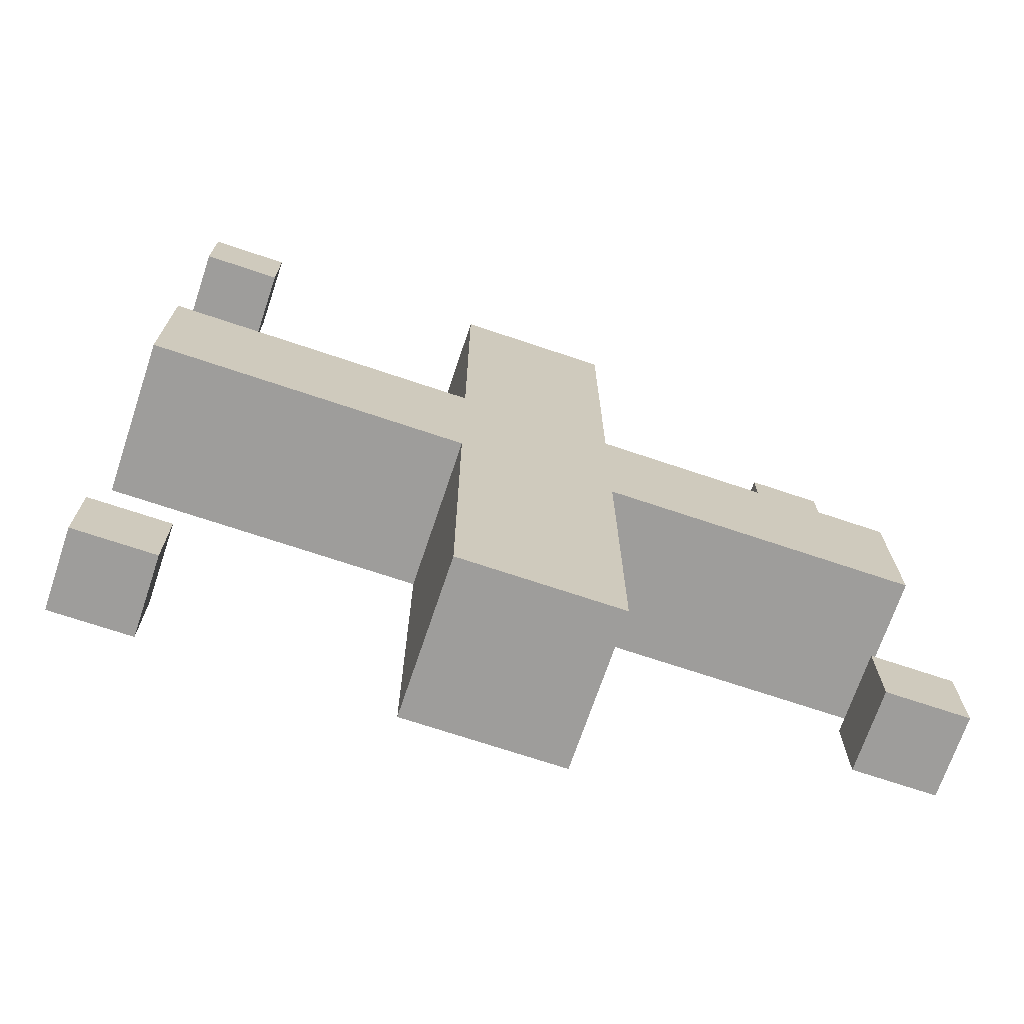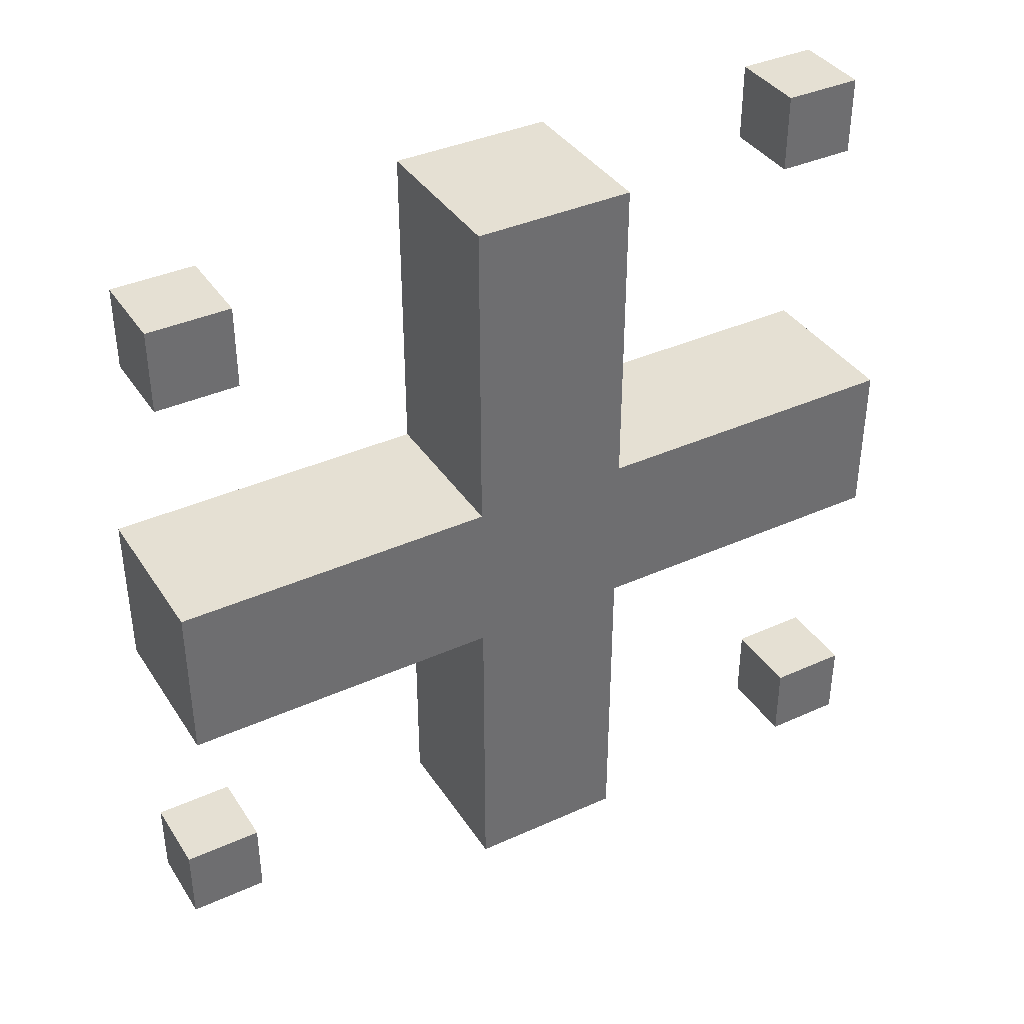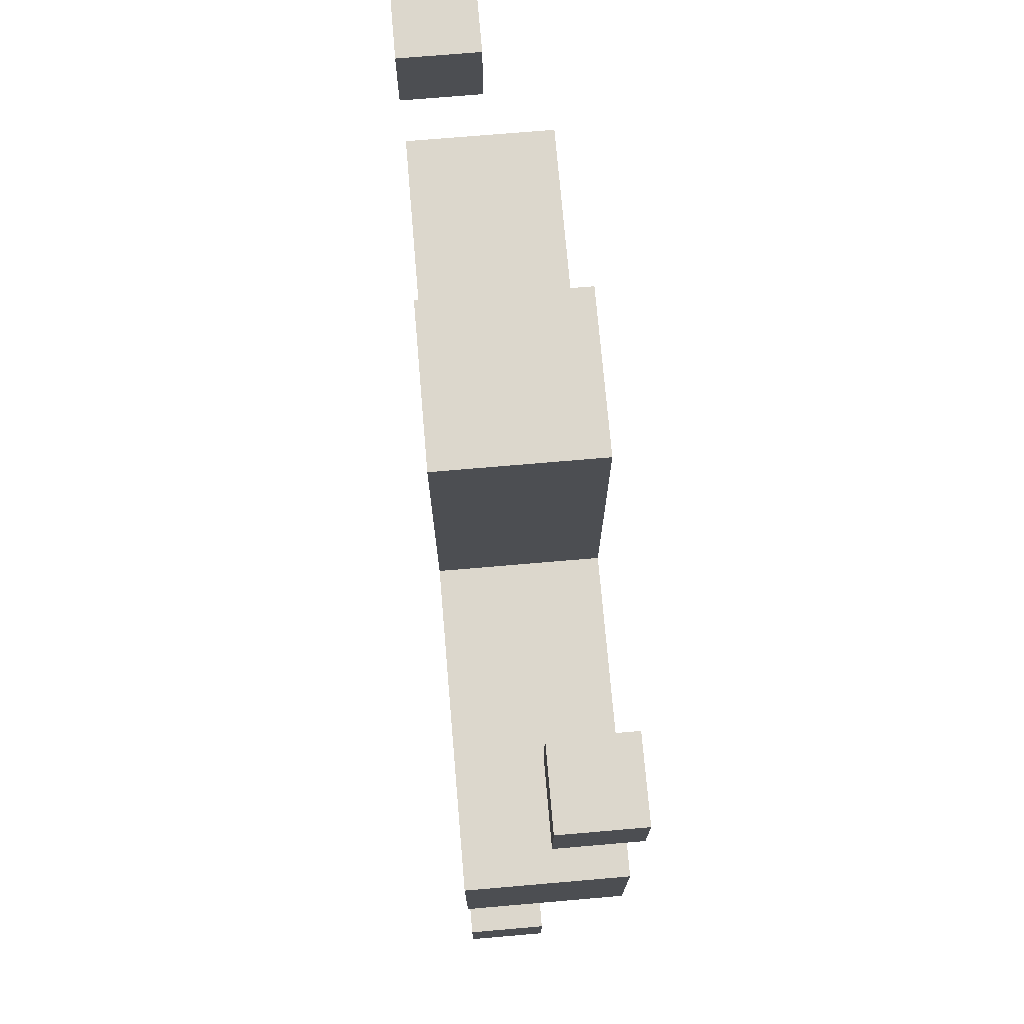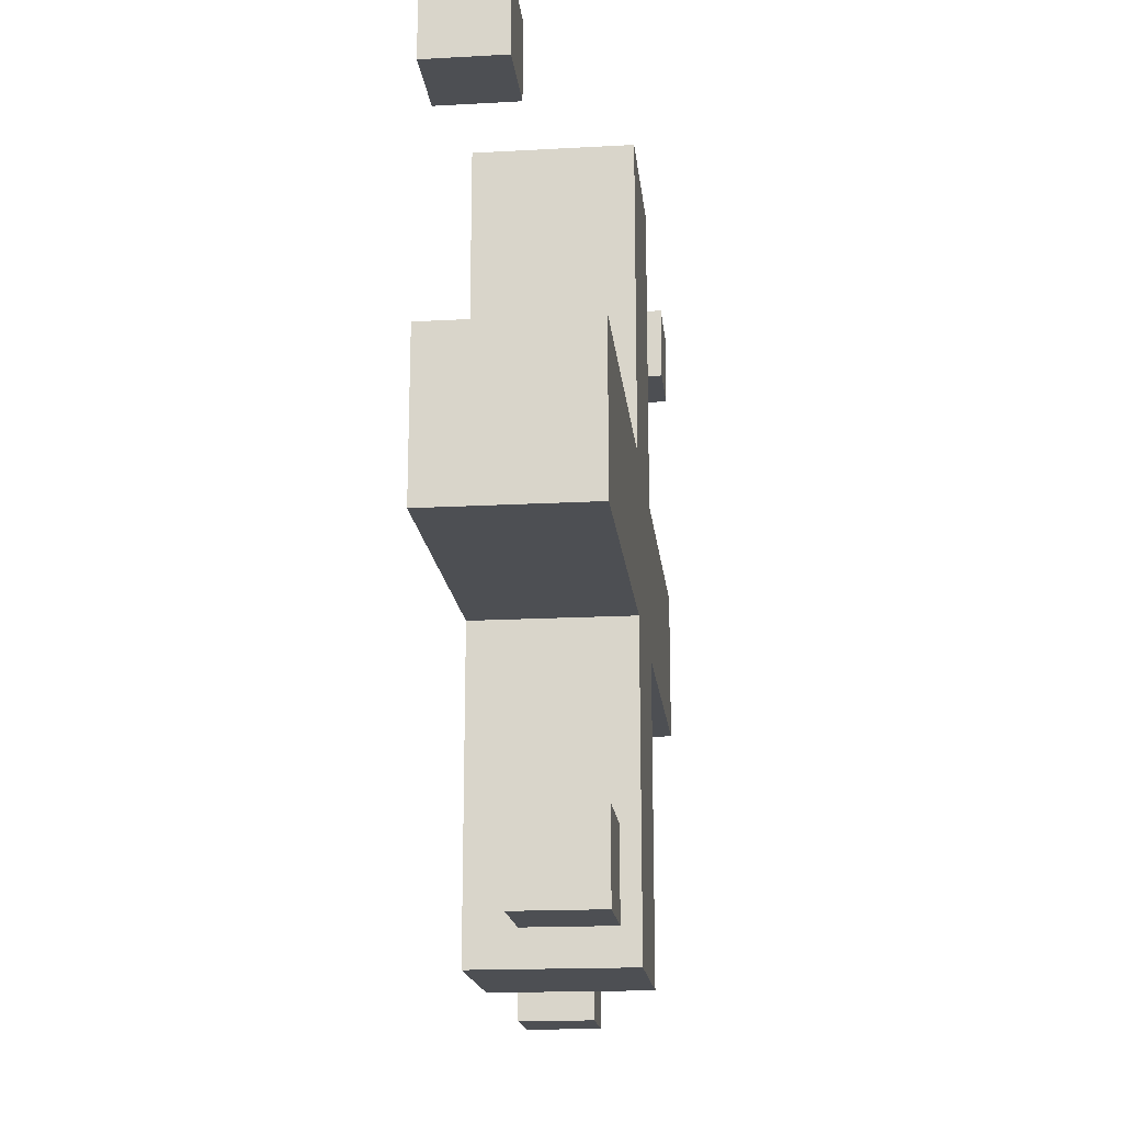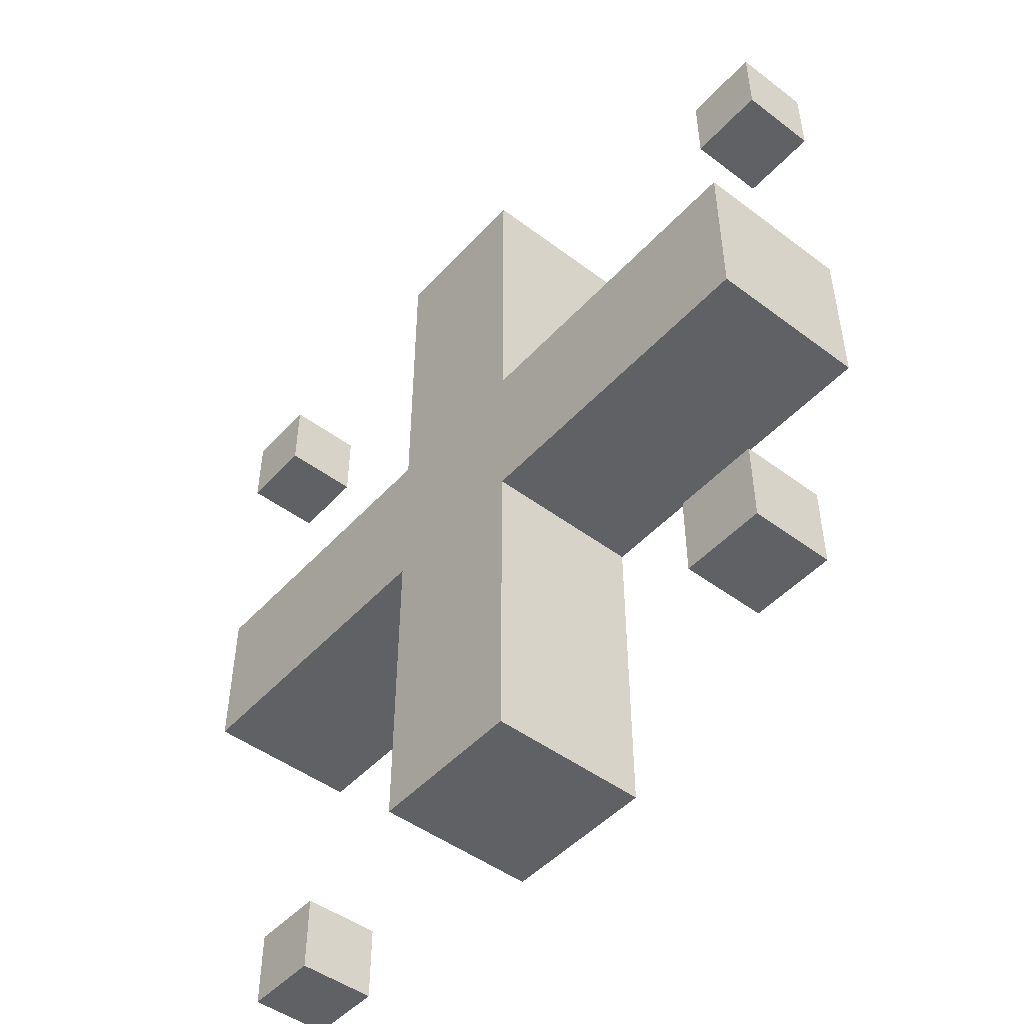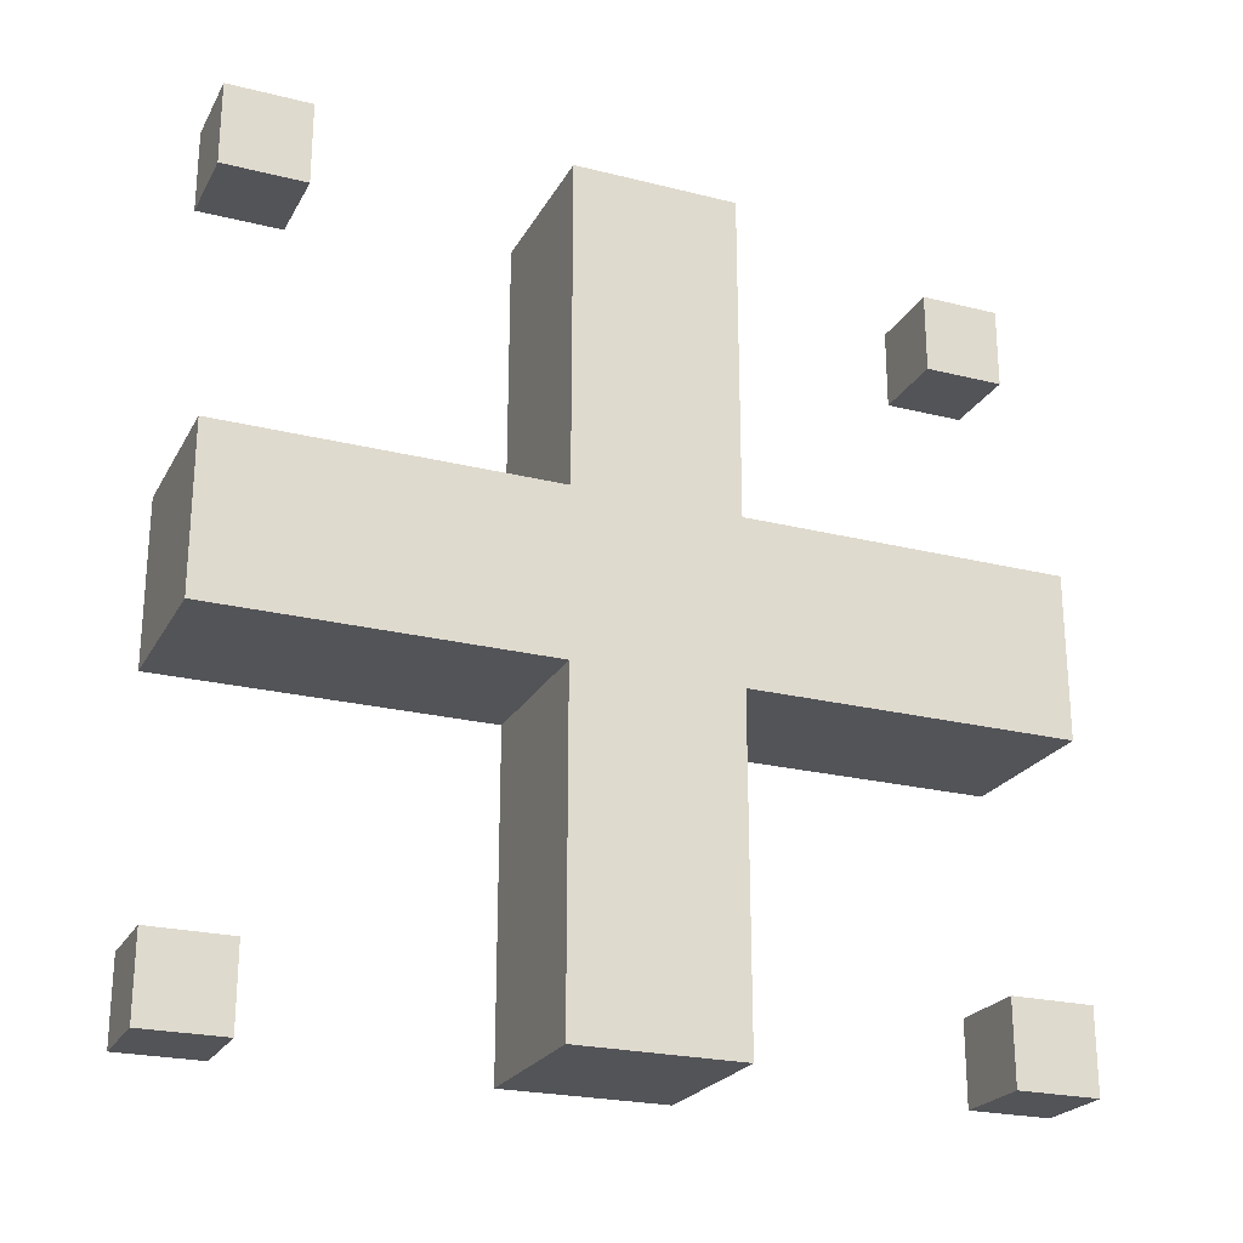
<metadata>
{"format":"obj","ext":"obj","renderer":"f3d","projection":"perspective","resolution":1024,"background":"white","views":[{"elev":-70.5,"azim":-108.6,"up":"+Y"},{"elev":38.2,"azim":60.3,"up":"+Y"},{"elev":73.0,"azim":-4.9,"up":"+Y"},{"elev":-17.7,"azim":6.1,"up":"+Z"},{"elev":-48.1,"azim":-40.0,"up":"+Y"},{"elev":-23.6,"azim":-112.7,"up":"+Y"}]}
</metadata>
<code>
o
v -0.1 0 0.5
v -0.1 0 0.4
v -0.1 0 0.1
v -0.1 0 -0.1
v -0.1 0.1 0.5
v -0.1 0.1 0.4
v -0.1 0.4 0.5
v -0.1 0.4 0.1
v -0.1 0.4 -0.1
v -0.1 0.4 -0.5
v -0.1 0.6 0.5
v -0.1 0.6 0.1
v -0.1 0.6 -0.1
v -0.1 0.6 -0.5
v -0.1 0.9 -0.4
v -0.1 0.9 -0.5
v -0.1 1 0.1
v -0.1 1 -0.1
v -0.1 1 -0.4
v -0.1 1 -0.5
v 1.49e-08 0 -0.4
v 1.49e-08 0 -0.5
v 1.49e-08 0.1 -0.4
v 1.49e-08 0.1 -0.5
v 1.49e-08 0.9 0.5
v 1.49e-08 0.9 0.4
v 1.49e-08 1 0.5
v 1.49e-08 1 0.4
v 1.49e-08 0 0.5
v 1.49e-08 0 0.4
v 1.49e-08 0.1 0.5
v 1.49e-08 0.1 0.4
v 1.49e-08 0.9 -0.4
v 1.49e-08 0.9 -0.5
v 1.49e-08 1 -0.4
v 1.49e-08 1 -0.5
v 0.1 0 0.1
v 0.1 0 -0.1
v 0.1 0 -0.4
v 0.1 0 -0.5
v 0.1 0.1 -0.4
v 0.1 0.1 -0.5
v 0.1 0.4 0.5
v 0.1 0.4 0.1
v 0.1 0.4 -0.1
v 0.1 0.4 -0.5
v 0.1 0.6 0.5
v 0.1 0.6 0.1
v 0.1 0.6 -0.1
v 0.1 0.6 -0.5
v 0.1 0.9 0.5
v 0.1 0.9 0.4
v 0.1 1 0.5
v 0.1 1 0.4
v 0.1 1 0.1
v 0.1 1 -0.1
v -0.1 0 0.5
v -0.1 0.1 0.5
v -0.1 0.4 0.5
v -0.1 0.6 0.5
v 1.49e-08 0 0.5
v 1.49e-08 0.1 0.5
v 1.49e-08 0.9 0.5
v 1.49e-08 1 0.5
v 0.1 0.4 0.5
v 0.1 0.6 0.5
v 0.1 0.9 0.5
v 0.1 1 0.5
v -0.1 0 0.1
v -0.1 0.4 0.1
v -0.1 0.6 0.1
v -0.1 1 0.1
v 0.1 0 0.1
v 0.1 0.4 0.1
v 0.1 0.6 0.1
v 0.1 1 0.1
v -0.1 0.9 -0.4
v -0.1 1 -0.4
v 1.49e-08 0 -0.4
v 1.49e-08 0.1 -0.4
v 1.49e-08 0.9 -0.4
v 1.49e-08 1 -0.4
v 0.1 0 -0.4
v 0.1 0.1 -0.4
v -0.1 0 0.4
v -0.1 0.1 0.4
v 1.49e-08 0 0.4
v 1.49e-08 0.1 0.4
v 1.49e-08 0.9 0.4
v 1.49e-08 1 0.4
v 0.1 0.9 0.4
v 0.1 1 0.4
v -0.1 0 -0.1
v -0.1 0.4 -0.1
v -0.1 0.6 -0.1
v -0.1 1 -0.1
v 0.1 0 -0.1
v 0.1 0.4 -0.1
v 0.1 0.6 -0.1
v 0.1 1 -0.1
v -0.1 0.4 -0.5
v -0.1 0.6 -0.5
v -0.1 0.9 -0.5
v -0.1 1 -0.5
v 1.49e-08 0 -0.5
v 1.49e-08 0.1 -0.5
v 1.49e-08 0.9 -0.5
v 1.49e-08 1 -0.5
v 0.1 0 -0.5
v 0.1 0.1 -0.5
v 0.1 0.4 -0.5
v 0.1 0.6 -0.5
v -0.1 0 0.5
v 1.49e-08 0 0.5
v -0.1 0 0.4
v 1.49e-08 0 0.4
v -0.1 0 0.1
v 0.1 0 0.1
v -0.1 0 -0.1
v 0.1 0 -0.1
v 1.49e-08 0 -0.4
v 0.1 0 -0.4
v 1.49e-08 0 -0.5
v 0.1 0 -0.5
v -0.1 0.4 0.5
v 0.1 0.4 0.5
v -0.1 0.4 0.1
v 0.1 0.4 0.1
v -0.1 0.4 -0.1
v 0.1 0.4 -0.1
v -0.1 0.4 -0.5
v 0.1 0.4 -0.5
v 1.49e-08 0.9 0.5
v 0.1 0.9 0.5
v 1.49e-08 0.9 0.4
v 0.1 0.9 0.4
v -0.1 0.9 -0.4
v 1.49e-08 0.9 -0.4
v -0.1 0.9 -0.5
v 1.49e-08 0.9 -0.5
v -0.1 0.1 0.5
v 1.49e-08 0.1 0.5
v -0.1 0.1 0.4
v 1.49e-08 0.1 0.4
v 1.49e-08 0.1 -0.4
v 0.1 0.1 -0.4
v 1.49e-08 0.1 -0.5
v 0.1 0.1 -0.5
v -0.1 0.6 0.5
v 0.1 0.6 0.5
v -0.1 0.6 0.1
v 0.1 0.6 0.1
v -0.1 0.6 -0.1
v 0.1 0.6 -0.1
v -0.1 0.6 -0.5
v 0.1 0.6 -0.5
v 1.49e-08 1 0.5
v 0.1 1 0.5
v 1.49e-08 1 0.4
v 0.1 1 0.4
v -0.1 1 0.1
v 0.1 1 0.1
v -0.1 1 -0.1
v 0.1 1 -0.1
v -0.1 1 -0.4
v 1.49e-08 1 -0.4
v -0.1 1 -0.5
v 1.49e-08 1 -0.5
f 5 2 1
f 6 2 5
f 8 4 3
f 9 4 8
f 11 8 7
f 11 10 9
f 11 9 8
f 12 10 11
f 13 10 12
f 14 10 13
f 17 13 12
f 18 13 17
f 19 16 15
f 20 16 19
f 23 22 21
f 24 22 23
f 27 26 25
f 28 26 27
f 29 30 31
f 31 30 32
f 33 34 35
f 35 34 36
f 39 40 41
f 41 40 42
f 37 38 44
f 44 38 45
f 43 44 47
f 45 46 47
f 44 45 47
f 47 46 48
f 48 46 49
f 49 46 50
f 51 52 53
f 53 52 54
f 48 49 55
f 55 49 56
f 61 58 57
f 62 58 61
f 65 60 59
f 66 60 65
f 67 64 63
f 68 64 67
f 73 70 69
f 74 70 73
f 75 72 71
f 76 72 75
f 81 78 77
f 82 78 81
f 83 80 79
f 84 80 83
f 85 86 87
f 87 86 88
f 89 90 91
f 91 90 92
f 93 94 97
f 97 94 98
f 95 96 99
f 99 96 100
f 103 104 107
f 107 104 108
f 105 106 109
f 109 106 110
f 101 102 111
f 111 102 112
f 115 114 113
f 116 114 115
f 119 118 117
f 120 118 119
f 123 122 121
f 124 122 123
f 127 126 125
f 128 126 127
f 131 130 129
f 132 130 131
f 135 134 133
f 136 134 135
f 139 138 137
f 140 138 139
f 141 142 143
f 143 142 144
f 145 146 147
f 147 146 148
f 149 150 151
f 151 150 152
f 153 154 155
f 155 154 156
f 157 158 159
f 159 158 160
f 161 162 163
f 163 162 164
f 165 166 167
f 167 166 168

</code>
